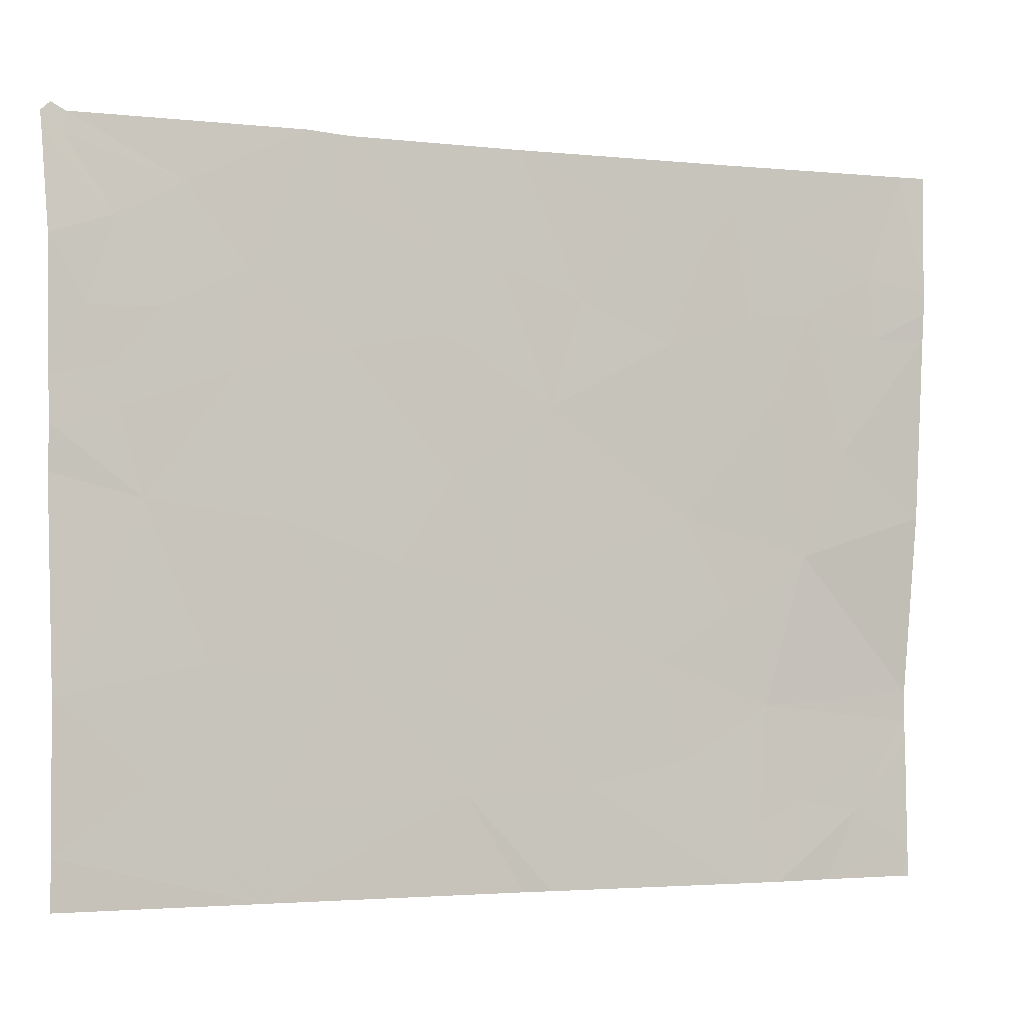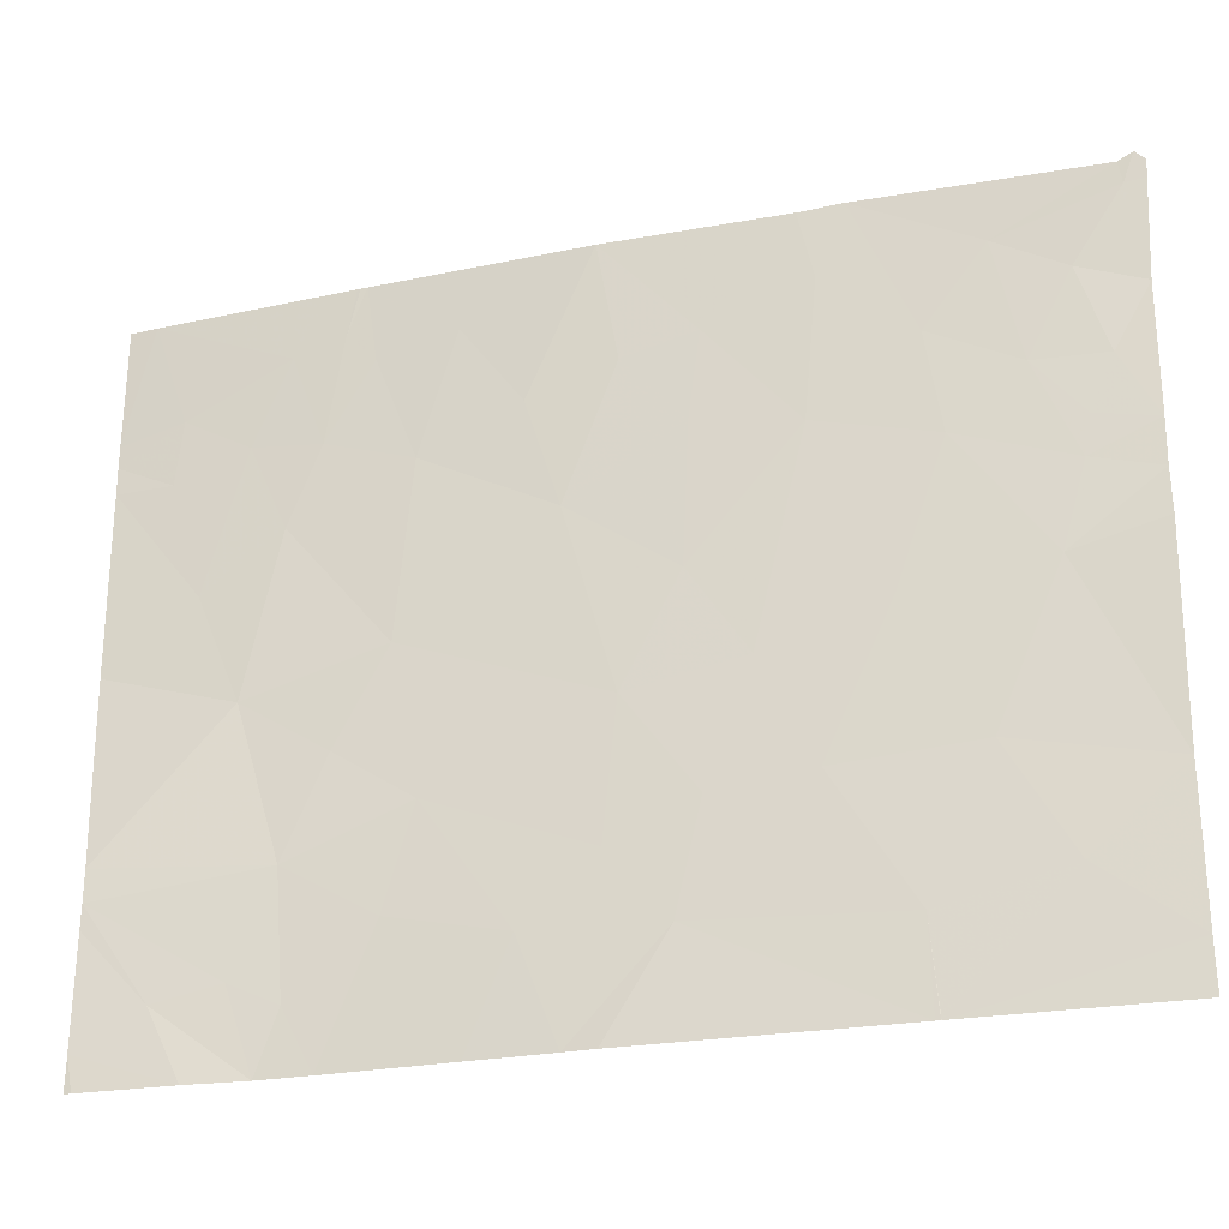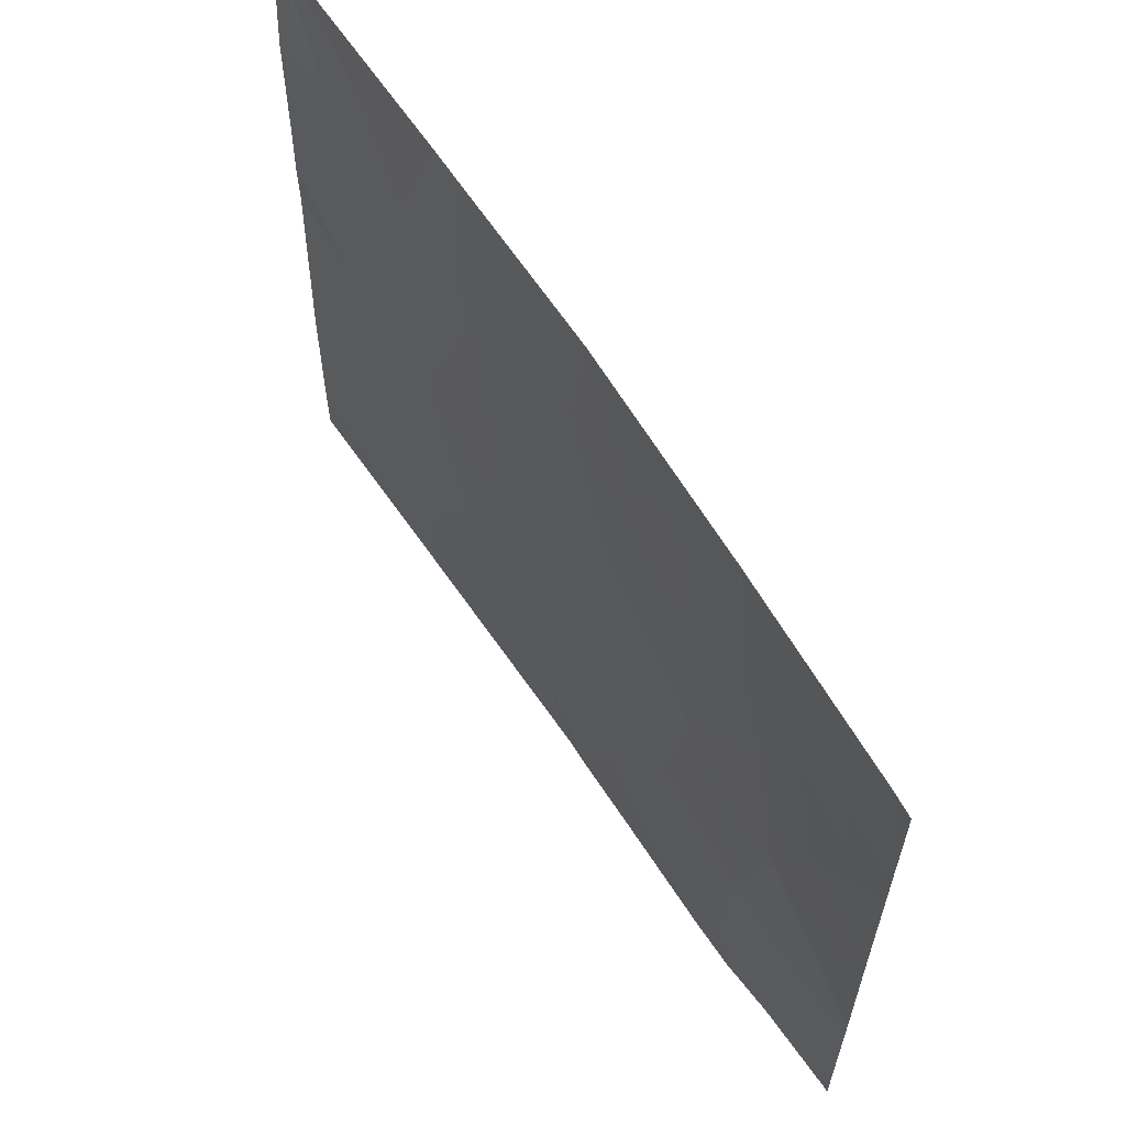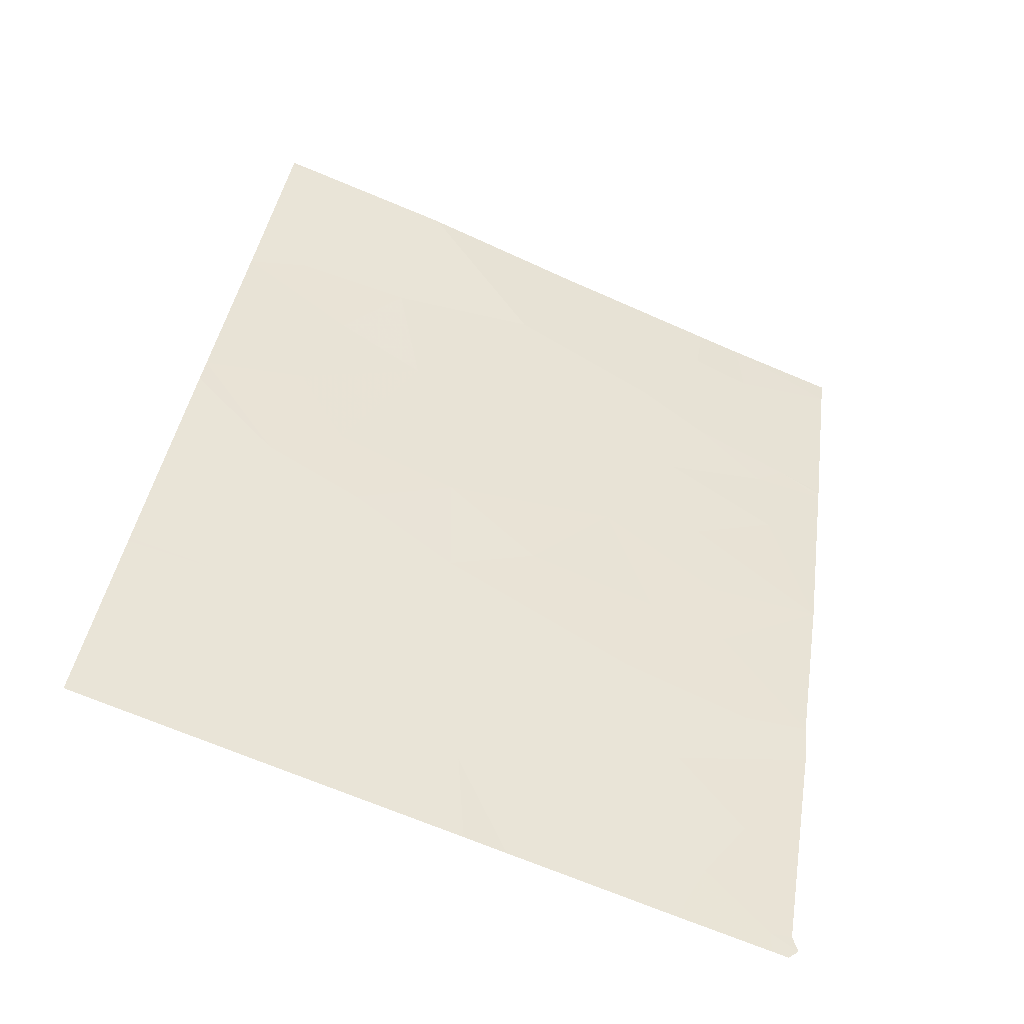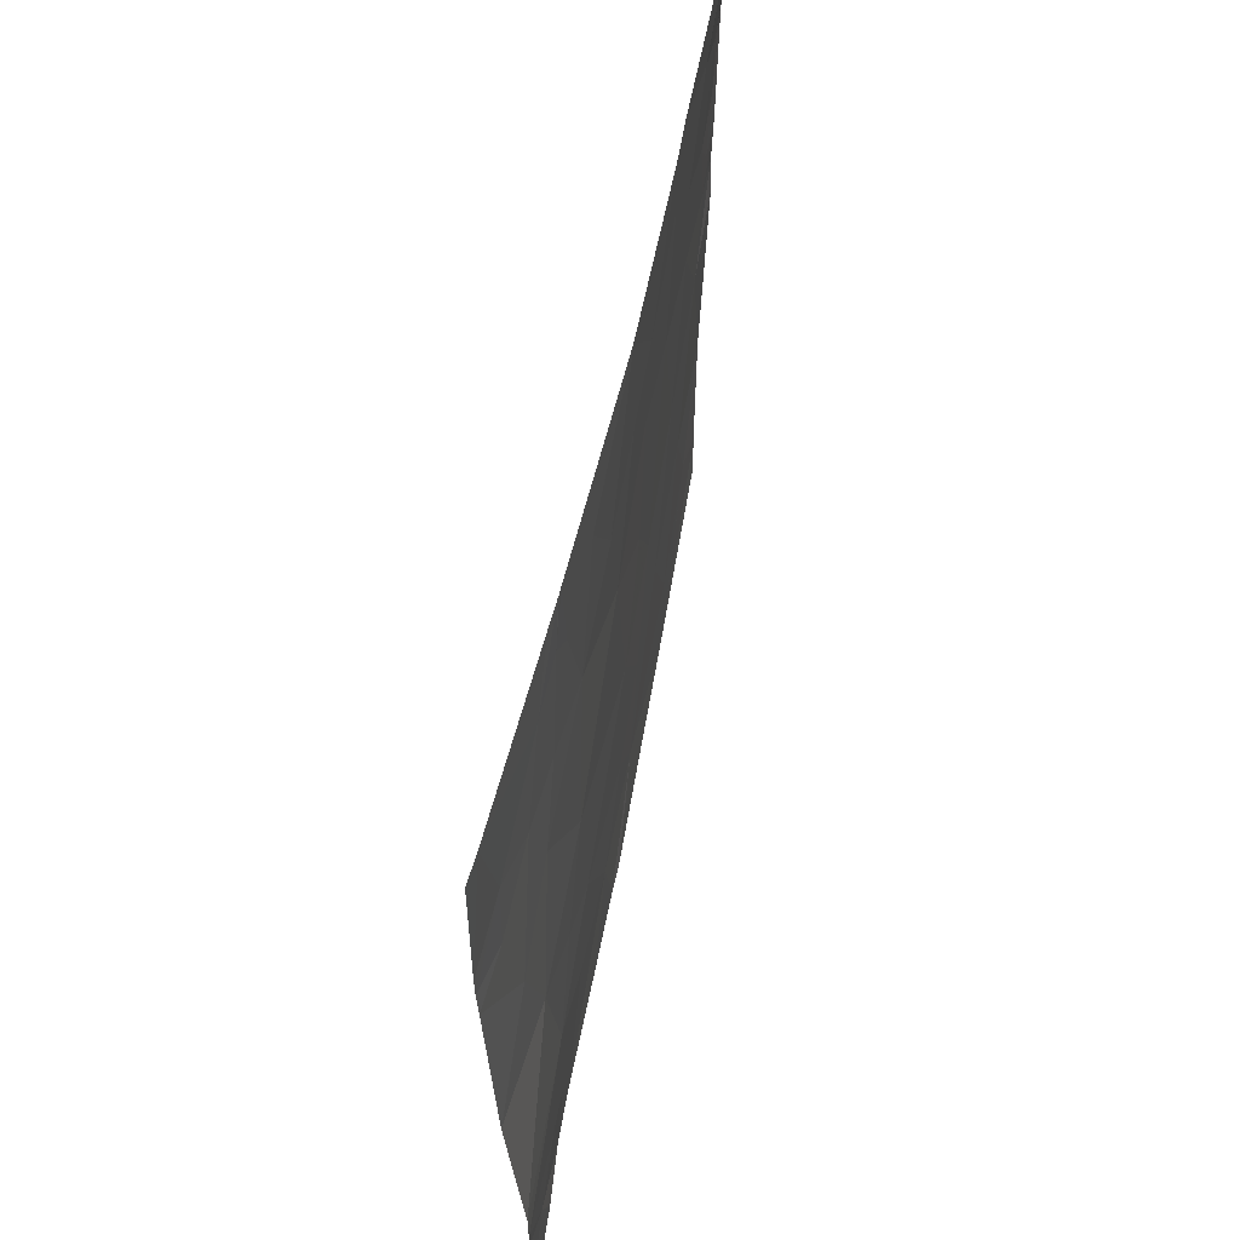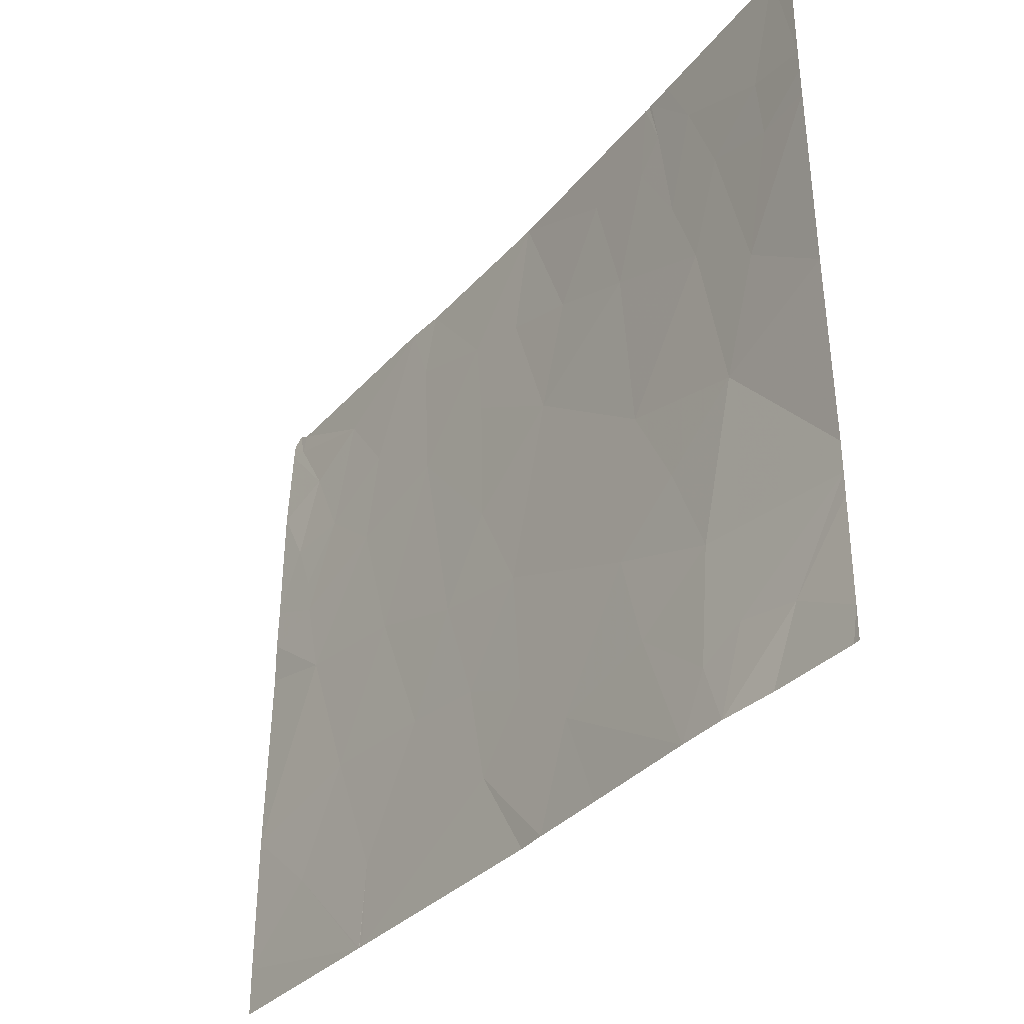
<metadata>
{"format":"obj","ext":"obj","renderer":"f3d","projection":"perspective","resolution":1024,"background":"white","views":[{"elev":-3.2,"azim":91.8,"up":"+Z"},{"elev":-28.0,"azim":-51.3,"up":"+Z"},{"elev":62.0,"azim":170.5,"up":"+Z"},{"elev":-70.7,"azim":-112.8,"up":"+Y"},{"elev":55.1,"azim":-146.0,"up":"+Z"},{"elev":-34.8,"azim":168.2,"up":"+Z"}]}
</metadata>
<code>
v 41.54 26.09 -18.54
v 41.52 26.12 -18.75
v 41.45 26.31 -18.8
v 42.58 23.71 -19.5
v 42.68 23.49 -19.54
v 42.57 23.73 -19.66
v 42.69 23.5 -19.73
v 41.28 26.63 -21.26
v 41.17 26.86 -20.89
v 41.4 26.39 -21.21
v 41.46 26.25 -20.81
v 41.17 26.87 -21.41
v 41.34 26.51 -21.54
v 41.18 26.85 -21.54
v 42.2 24.57 -20.67
v 42.01 25.02 -21.15
v 42.04 24.93 -20.72
v 42.49 23.88 -19.27
v 42.38 24.14 -19.51
v 41.84 25.36 -19.59
v 41.93 25.18 -20.33
v 41.61 25.91 -20.03
v 41.65 25.81 -20.63
v 42.44 24.07 -20.63
v 42.54 23.82 -20
v 42.31 24.32 -20.08
v 42.56 23.71 -18.92
v 42.44 23.96 -18.78
v 42.34 24.19 -19.1
v 41.5 26.18 -19.19
v 41.63 25.85 -19.31
v 41.57 26.01 -18.87
v 41.68 25.71 -18.8
v 41.55 26.05 -18.54
v 41.53 26.1 -20.42
v 41.39 26.42 -20.19
v 41.73 25.66 -21.54
v 41.54 26.11 -21.54
v 41.61 25.92 -21.03
v 41.8 25.5 -21.13
v 41.4 26.45 -19.15
v 41.91 25.16 -19.04
v 41.87 25.23 -18.54
v 41.78 25.48 -19.15
v 42.66 23.45 -18.61
v 42.66 23.44 -18.54
v 42.62 23.52 -18.63
v 42.18 24.57 -19.39
v 41.22 26.95 -19.13
v 41.31 26.71 -18.99
v 41.22 26.96 -19.04
v 41.17 26.86 -20.98
v 42.01 24.97 -19.89
v 42.01 24.94 -19.32
v 41.86 25.36 -21.54
v 41.45 26.3 -19.52
v 42.63 23.48 -18.51
v 42.61 23.53 -18.54
v 41.2 26.92 -20.02
v 41.22 26.95 -19.25
v 41.3 26.73 -19.25
v 41.33 26.59 -19.74
v 41.17 26.86 -20.76
v 42.68 23.48 -19.01
v 42.62 23.62 -19.28
v 42.19 24.51 -18.82
v 42.16 24.56 -18.54
v 42.03 24.89 -18.97
v 42.35 24.27 -21.54
v 42.36 24.27 -21.54
v 42.34 24.3 -21.19
v 41.46 26.3 -21.54
v 42.7 23.53 -21.34
v 42.36 24.26 -21.54
v 42.7 23.52 -21.54
v 42.11 24.76 -20.24
v 41.17 26.87 -21.54
v 41.5 26.19 -18.54
v 41.91 25.23 -20.87
v 42.35 24.29 -21.54
v 42.55 23.85 -21.07
v 41.26 26.85 -18.54
v 41.54 26.08 -18.54
v 41.91 25.25 -21.54
v 41.49 26.22 -21.3
v 42.23 24.4 -18.53
v 42.7 23.52 -20.75
v 42.69 23.49 -19.91
v 41.22 26.96 -18.54
f 3 2 1
f 6 5 4
f 6 7 5
f 10 9 8
f 10 11 9
f 13 8 12
f 12 14 13
f 17 16 15
f 6 4 18
f 18 19 6
f 22 21 20
f 22 23 21
f 26 24 25
f 18 27 28
f 28 29 18
f 32 2 30
f 30 31 32
f 32 33 34
f 32 31 33
f 35 11 23
f 11 35 36
f 40 38 37
f 40 39 38
f 30 2 3
f 3 41 30
f 44 42 43
f 44 20 42
f 47 45 46
f 18 29 19
f 19 48 26
f 51 49 50
f 8 52 12
f 54 20 53
f 53 48 54
f 40 37 55
f 22 31 56
f 56 36 22
f 47 57 58
f 62 60 59
f 62 61 60
f 36 59 63
f 65 5 64
f 61 49 60
f 68 66 67
f 68 48 66
f 26 15 24
f 71 69 70
f 10 8 72
f 39 40 23
f 31 30 56
f 75 73 74
f 17 15 76
f 76 21 17
f 77 14 12
f 3 1 78
f 23 79 21
f 23 40 79
f 41 50 61
f 41 61 62
f 62 56 41
f 68 67 43
f 22 20 31
f 61 50 49
f 16 80 71
f 71 15 16
f 33 43 34
f 74 81 70
f 74 73 81
f 3 78 82
f 82 50 3
f 1 2 83
f 16 55 84
f 48 19 29
f 48 53 76
f 76 26 48
f 26 76 15
f 68 43 42
f 45 47 27
f 27 64 45
f 65 4 5
f 65 18 4
f 44 31 20
f 85 72 38
f 72 8 13
f 8 9 52
f 83 2 34
f 20 21 53
f 53 21 76
f 71 80 69
f 66 86 67
f 73 87 81
f 30 41 56
f 86 28 58
f 39 85 38
f 39 11 85
f 65 64 27
f 27 18 65
f 29 28 86
f 29 86 66
f 66 48 29
f 47 46 57
f 6 25 7
f 36 56 62
f 25 88 7
f 19 26 25
f 25 6 19
f 17 79 16
f 17 21 79
f 40 16 79
f 40 55 16
f 24 81 87
f 11 63 9
f 11 36 63
f 16 84 80
f 15 71 24
f 32 34 2
f 35 22 36
f 54 42 20
f 54 68 42
f 48 68 54
f 51 50 82
f 82 89 51
f 11 39 23
f 44 43 33
f 33 31 44
f 71 70 81
f 81 24 71
f 41 3 50
f 28 27 47
f 47 58 28
f 35 23 22
f 36 62 59
f 25 87 88
f 25 24 87
f 10 72 85
f 85 11 10

</code>
